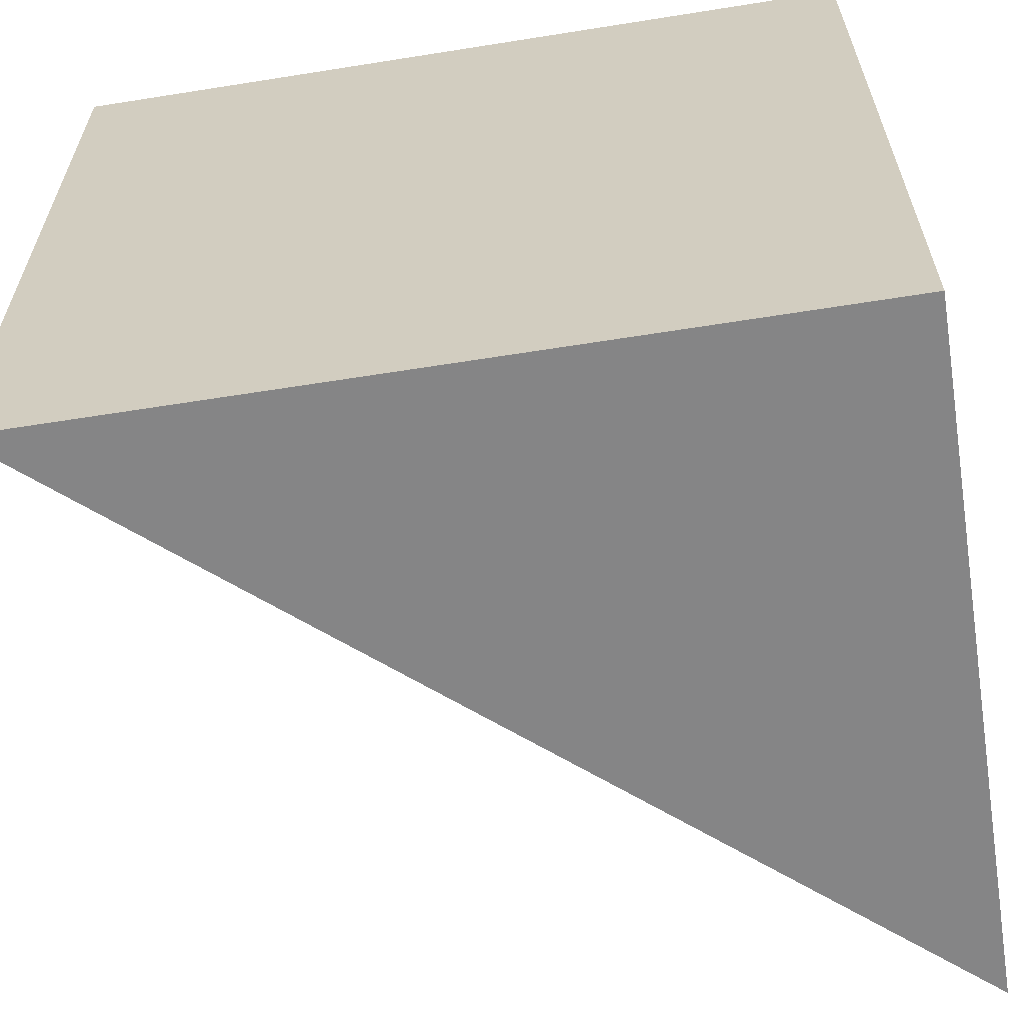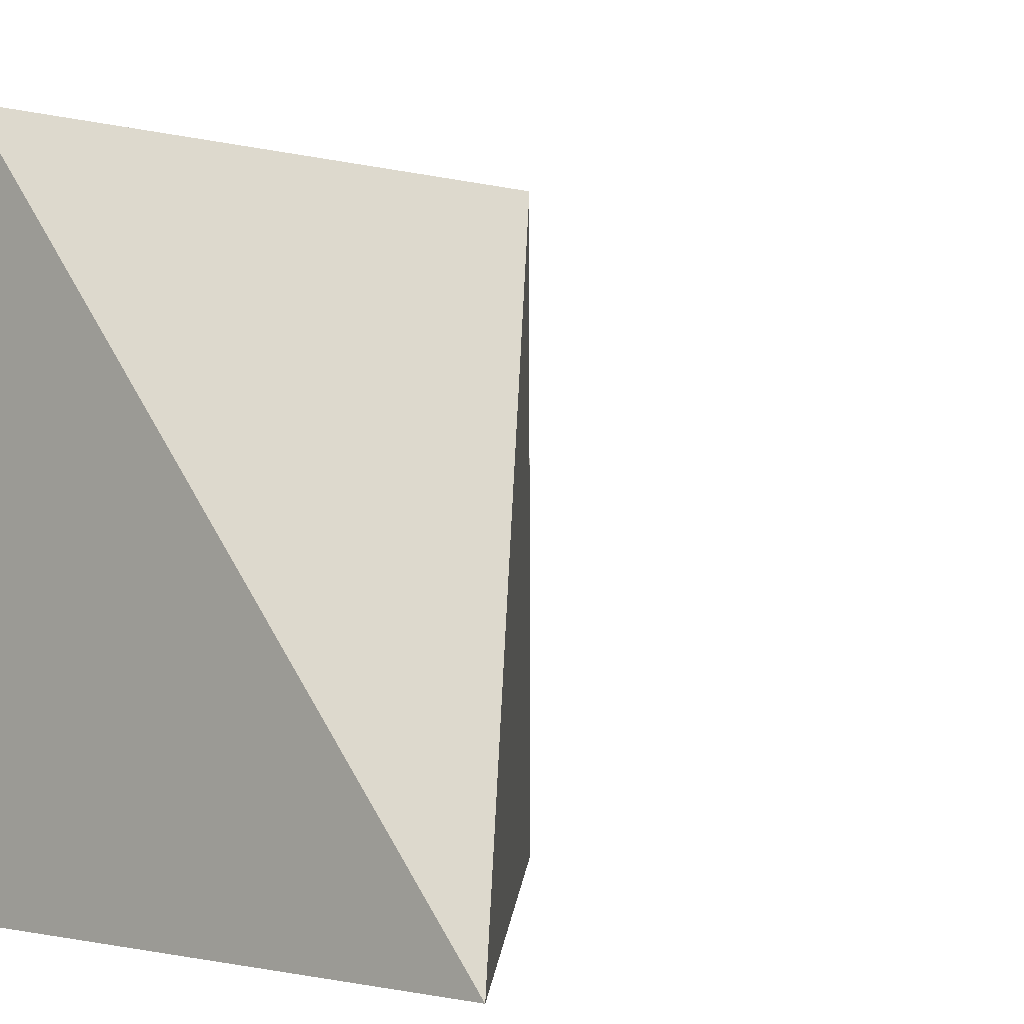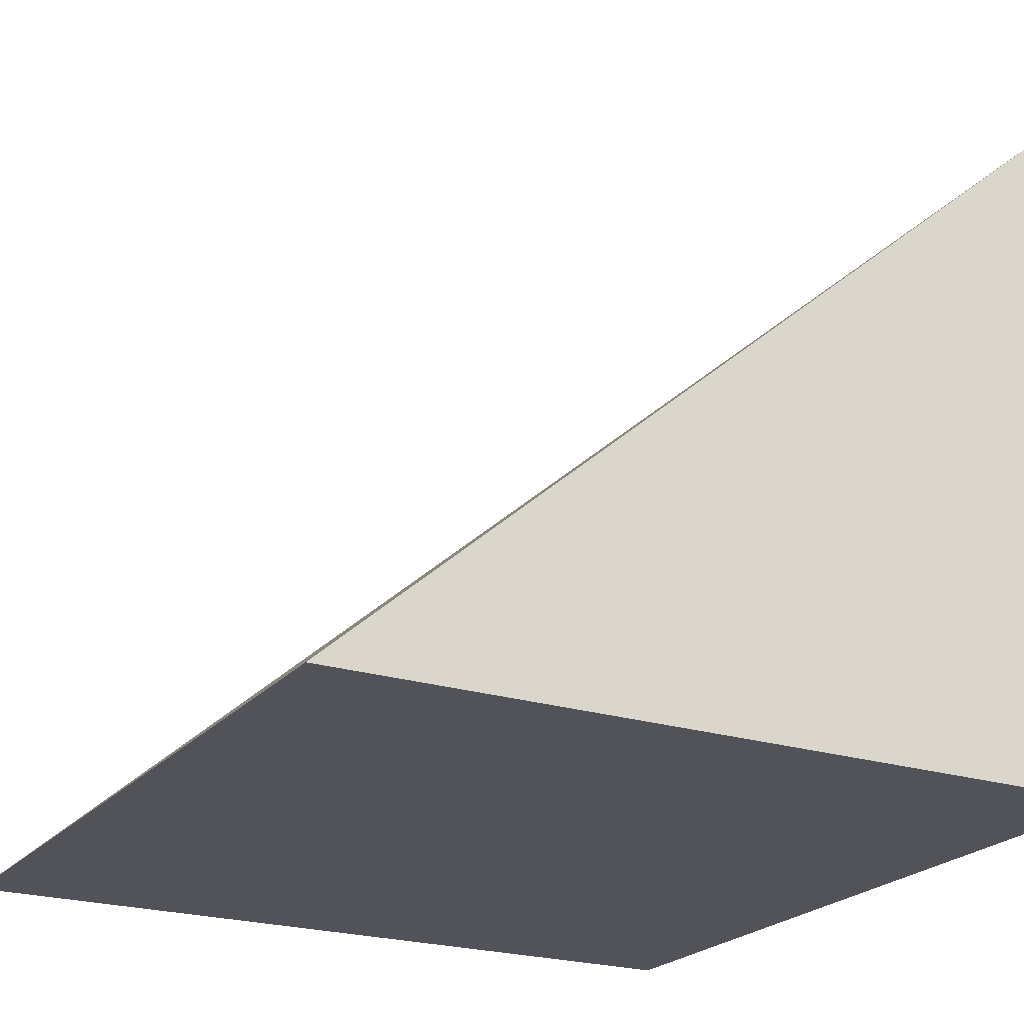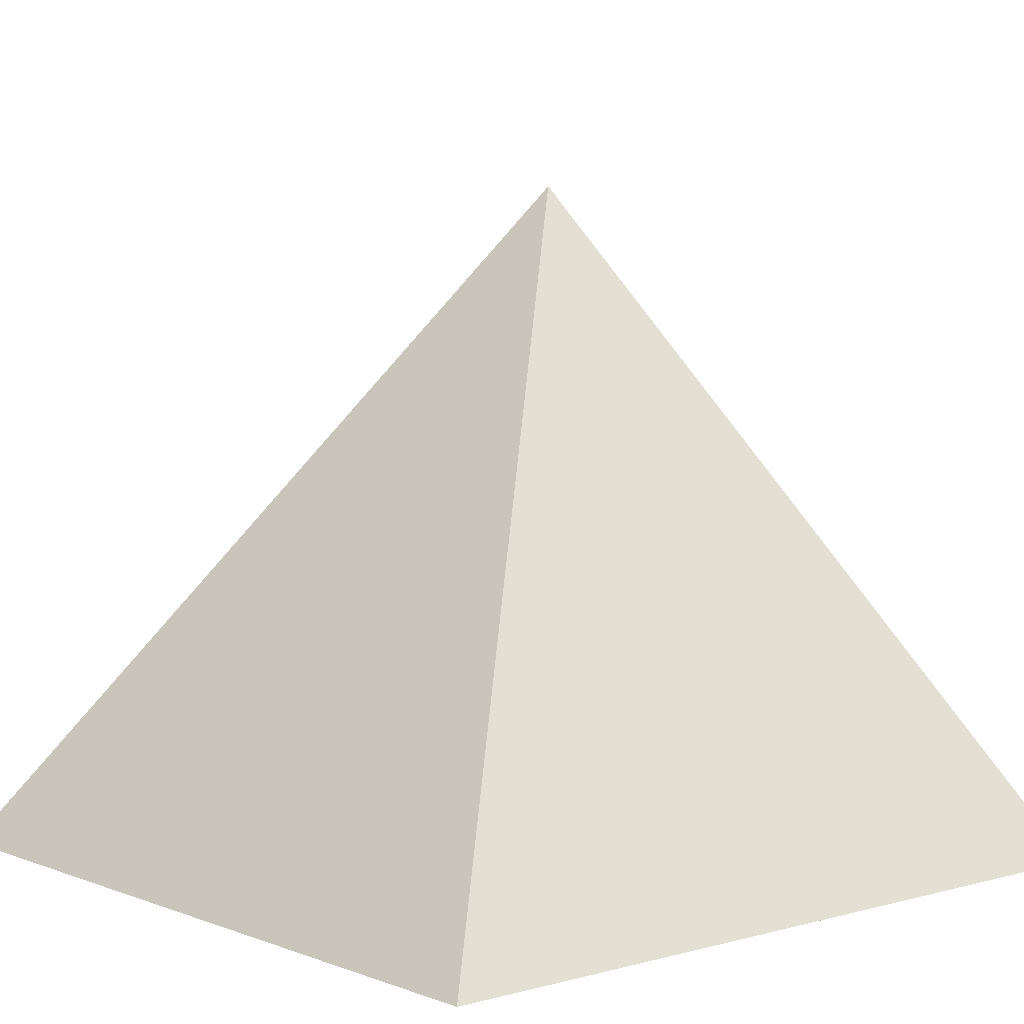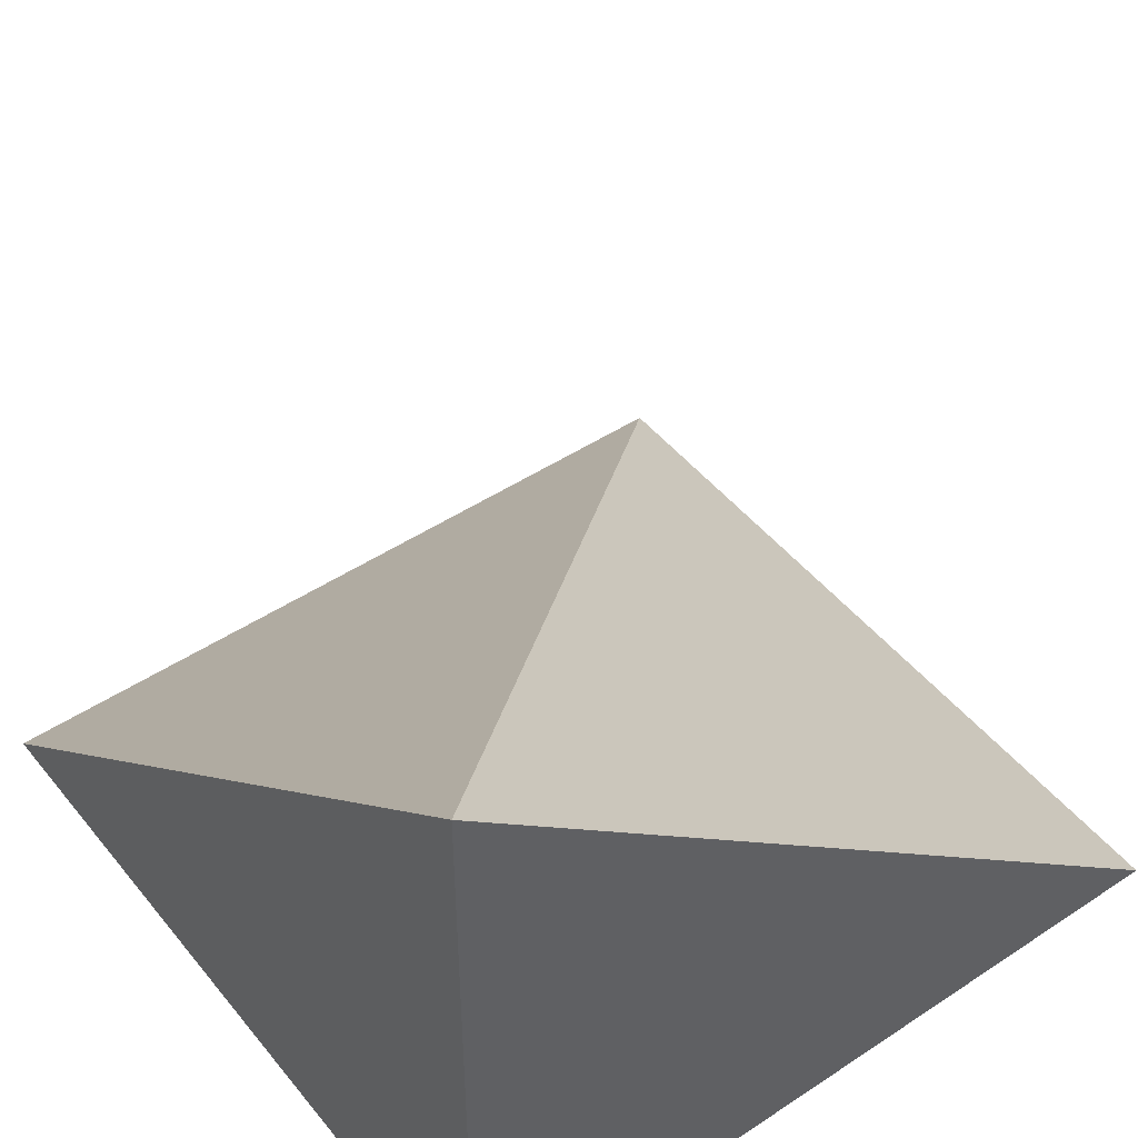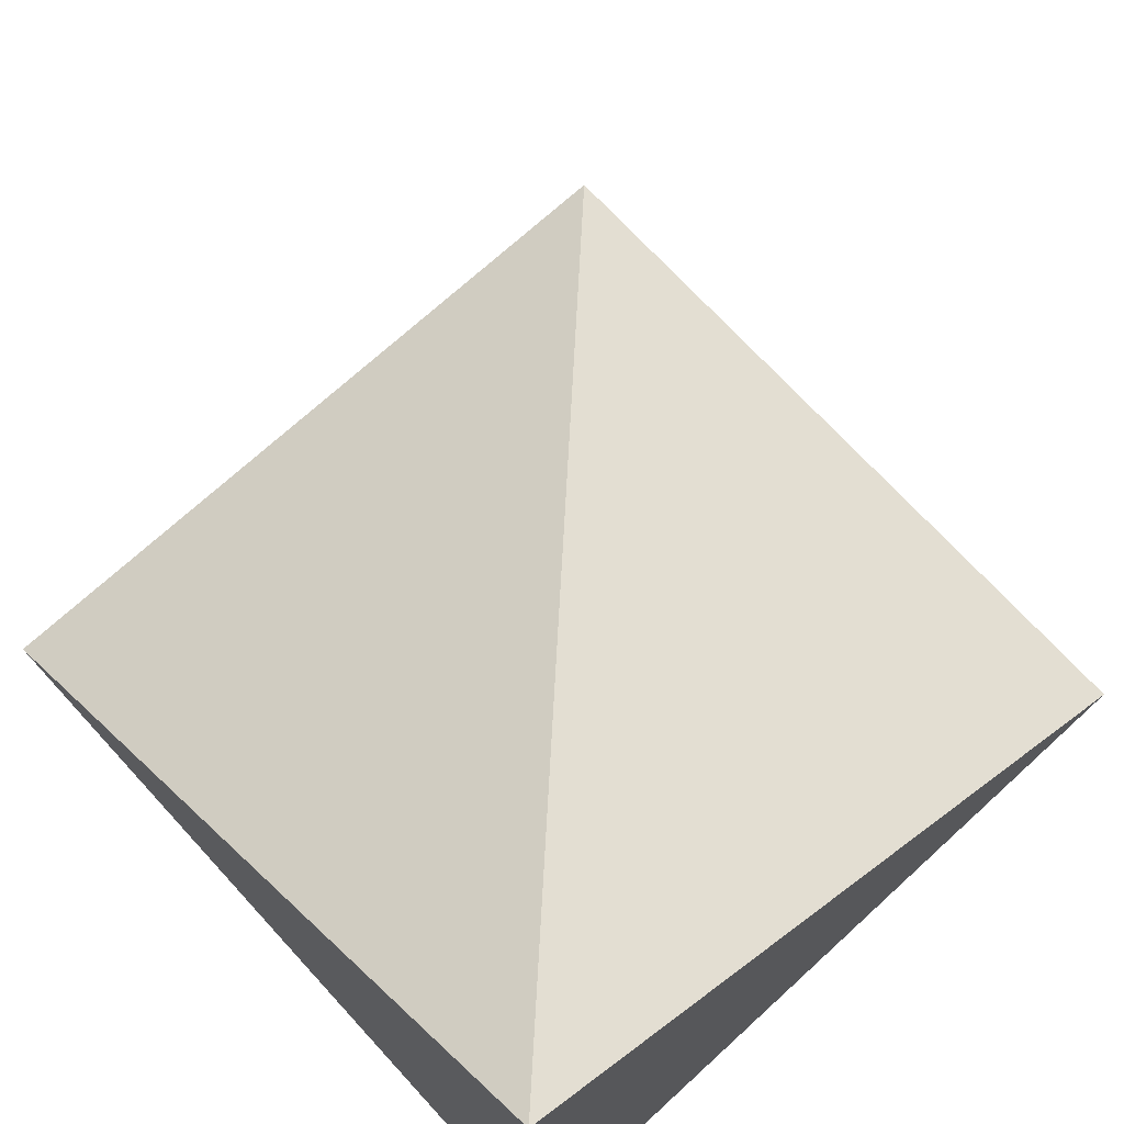
<metadata>
{"format":"obj","ext":"obj","renderer":"f3d","projection":"perspective","resolution":1024,"background":"white","views":[{"elev":-61.9,"azim":9.2,"up":"+Z"},{"elev":-1.5,"azim":133.5,"up":"+Z"},{"elev":-22.6,"azim":61.2,"up":"+Y"},{"elev":5.1,"azim":-40.5,"up":"+Y"},{"elev":47.2,"azim":143.2,"up":"+Y"},{"elev":70.9,"azim":137.5,"up":"+Y"}]}
</metadata>
<code>
o corner_ramp_down_Cube.005
v -1 -0.7531 1
v -1 -0.7531 -1
v 1 -0.7531 1
v 1 -0.7531 -1
v 1 1 -1
f 2 5 4
f 4 5 3
f 2 4 3 1
f 2 1 5
f 5 1 3

</code>
